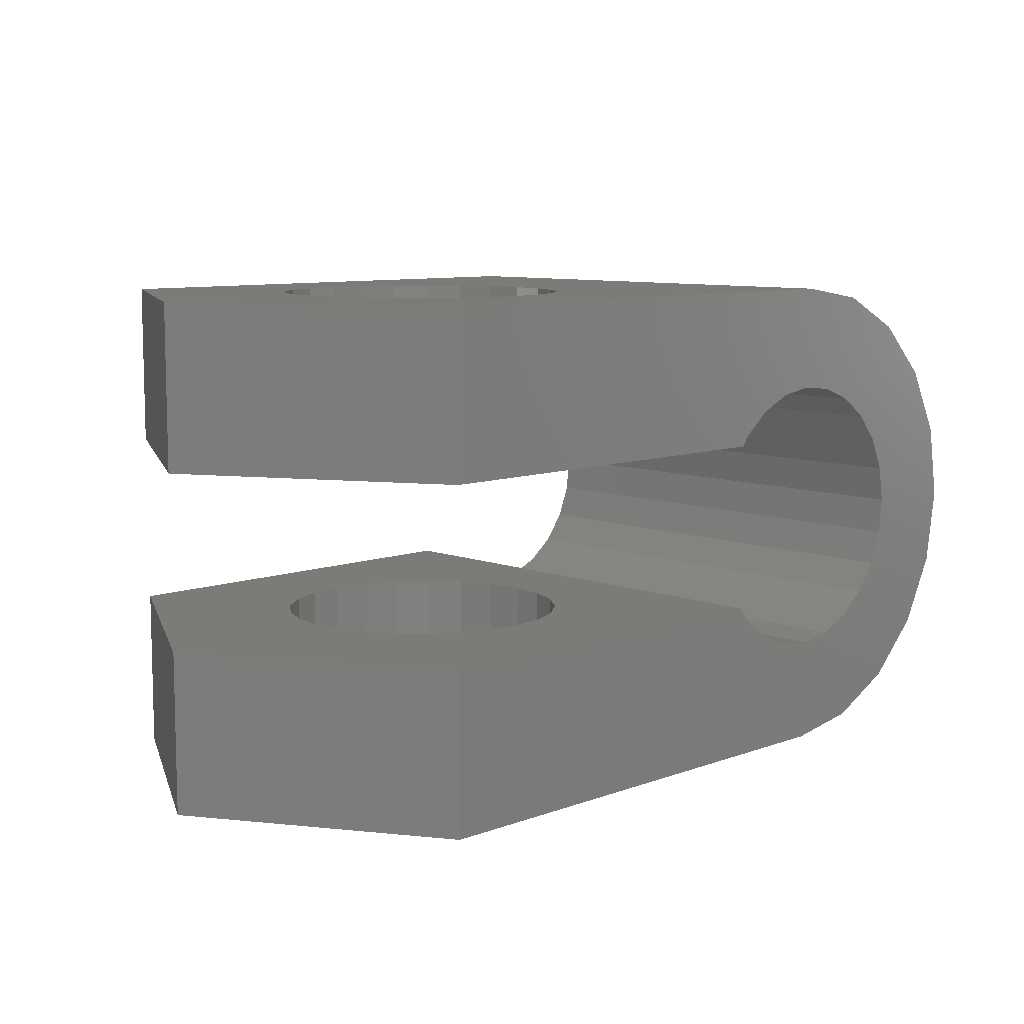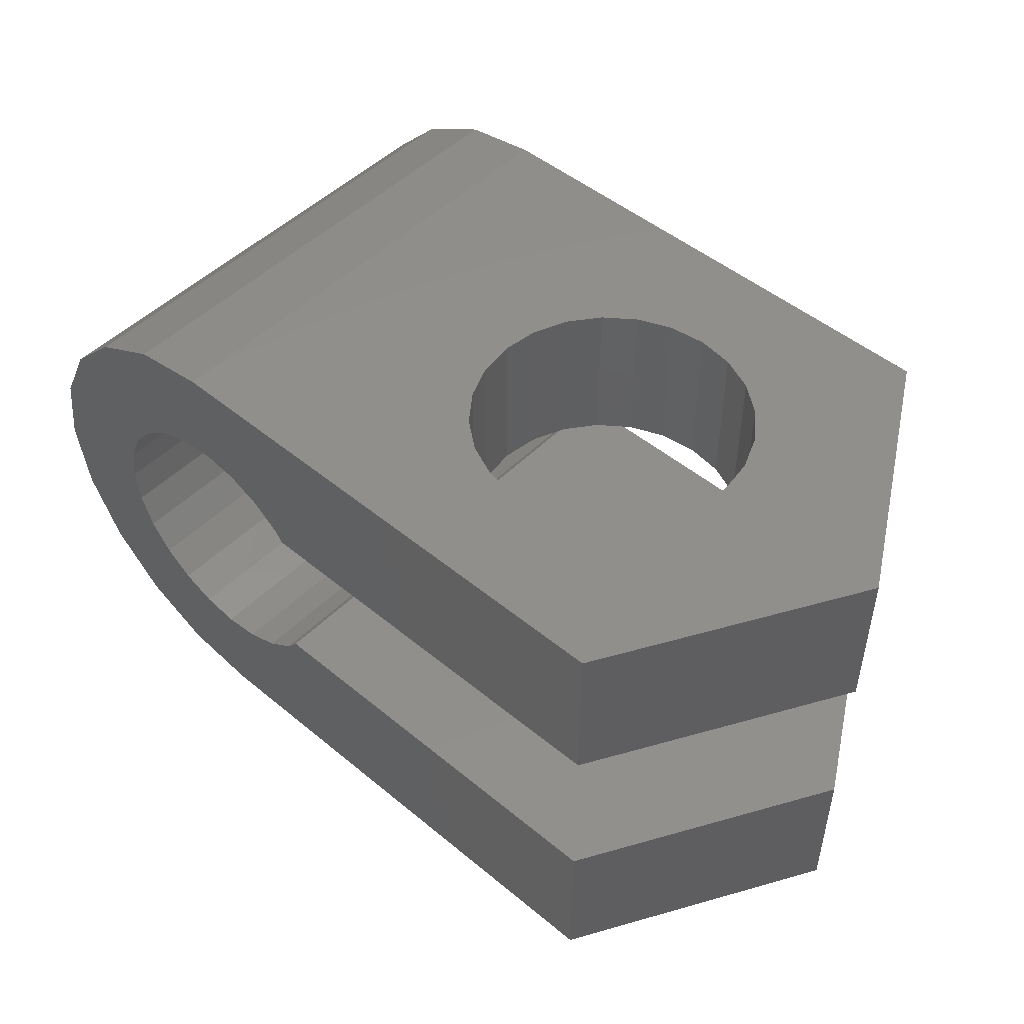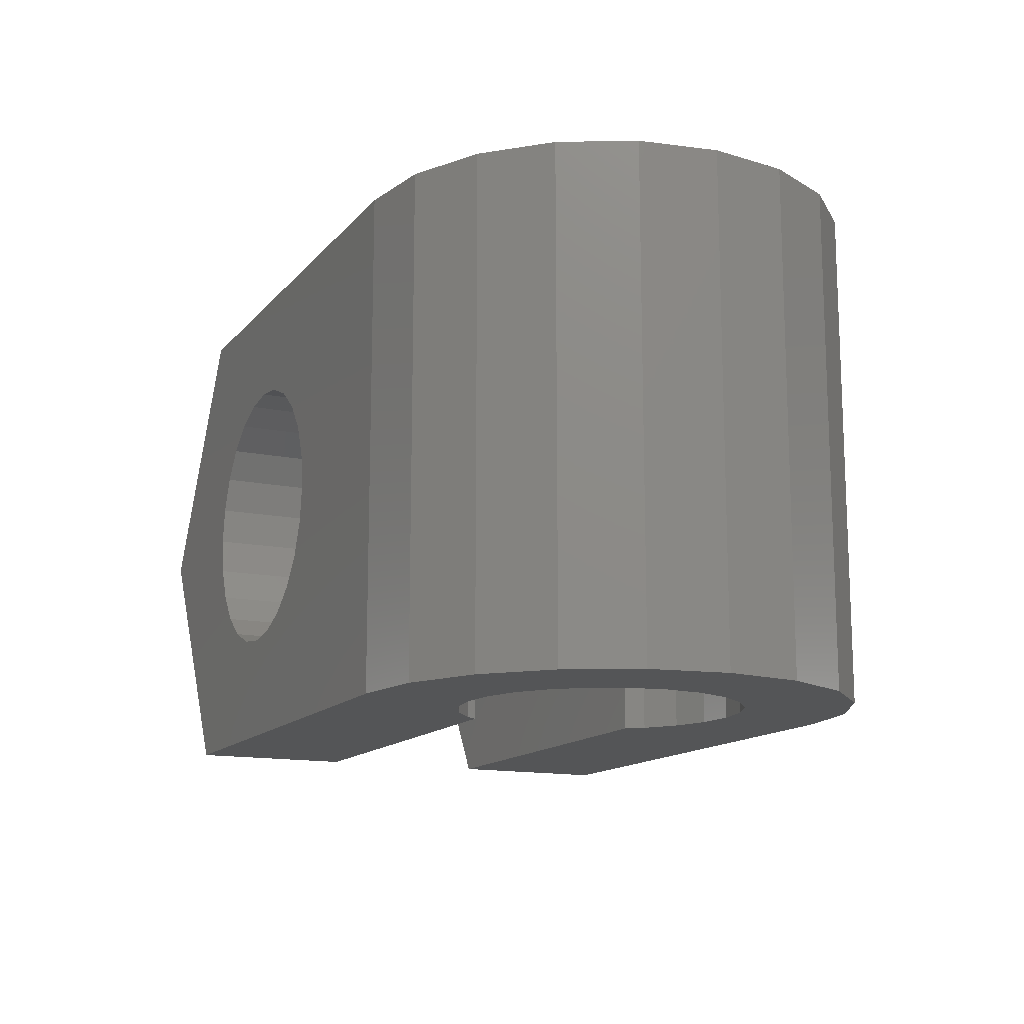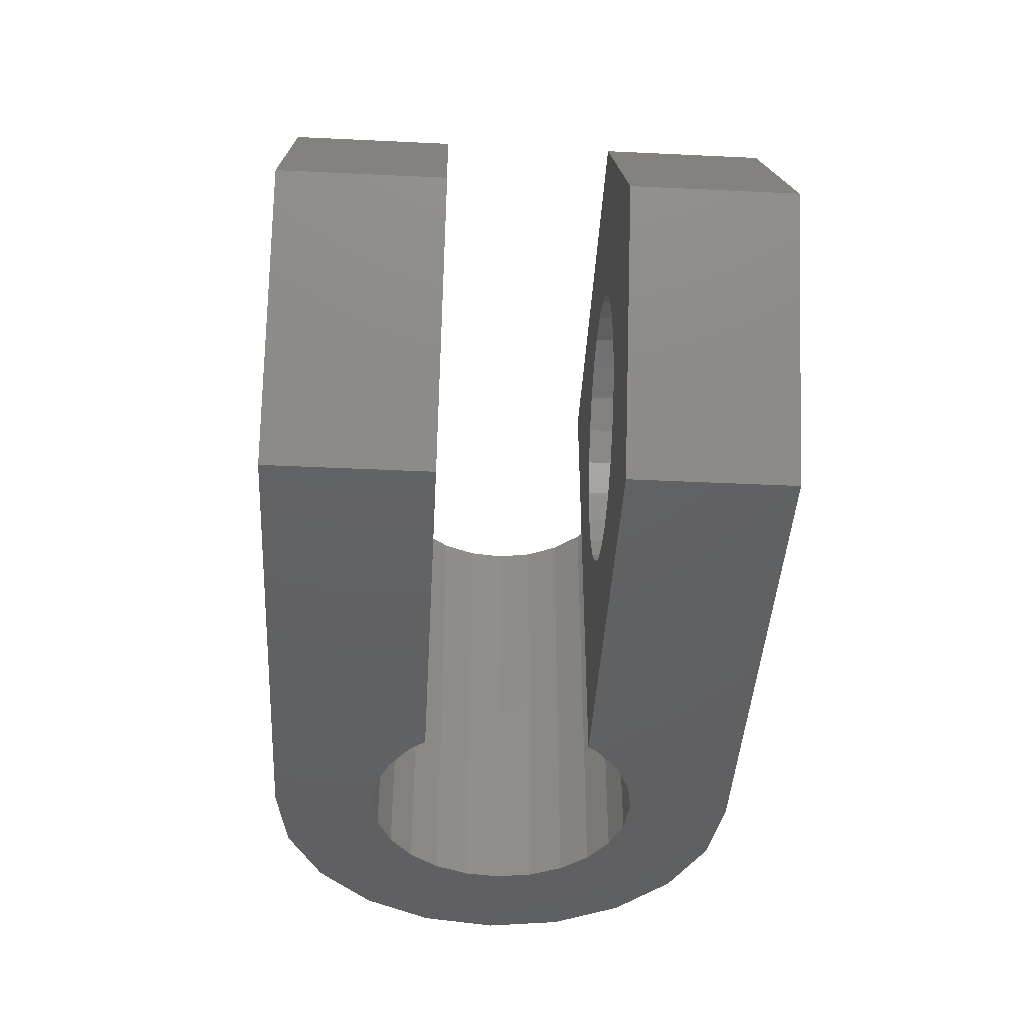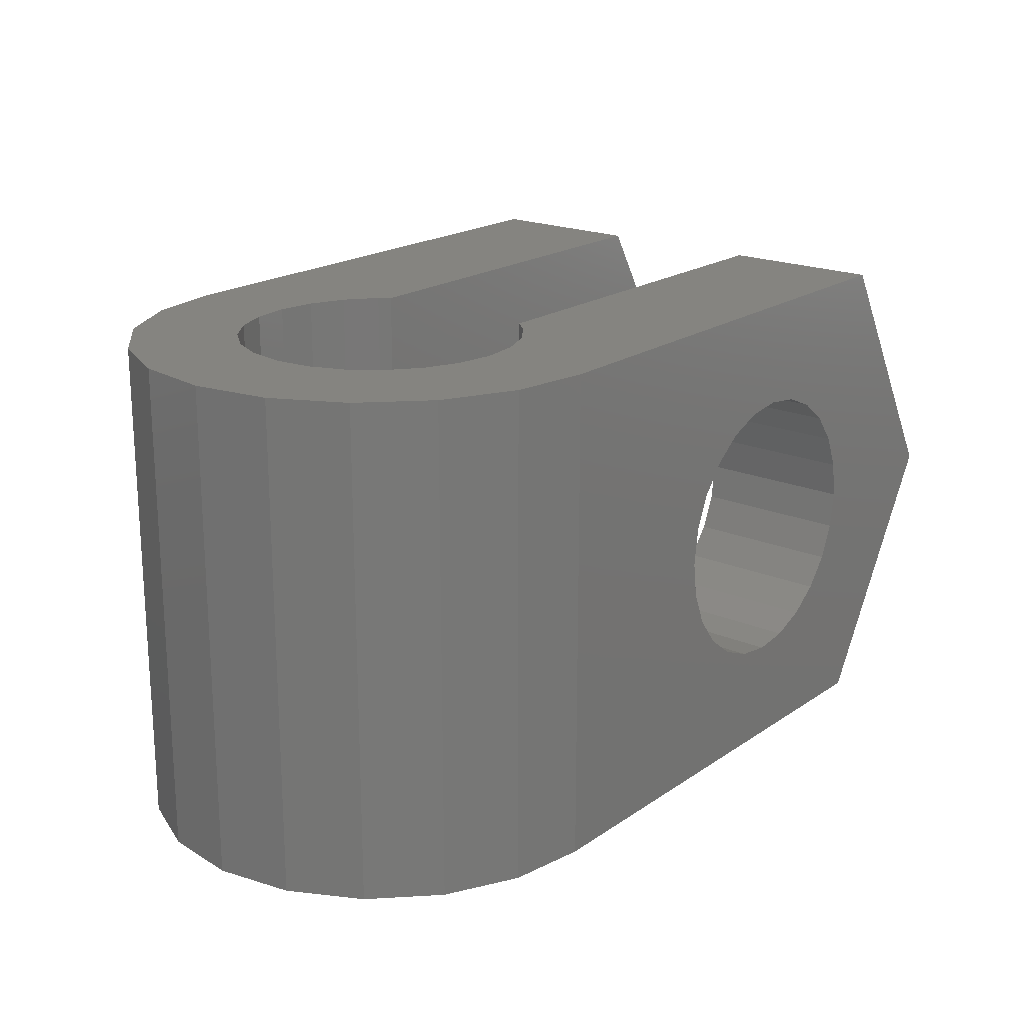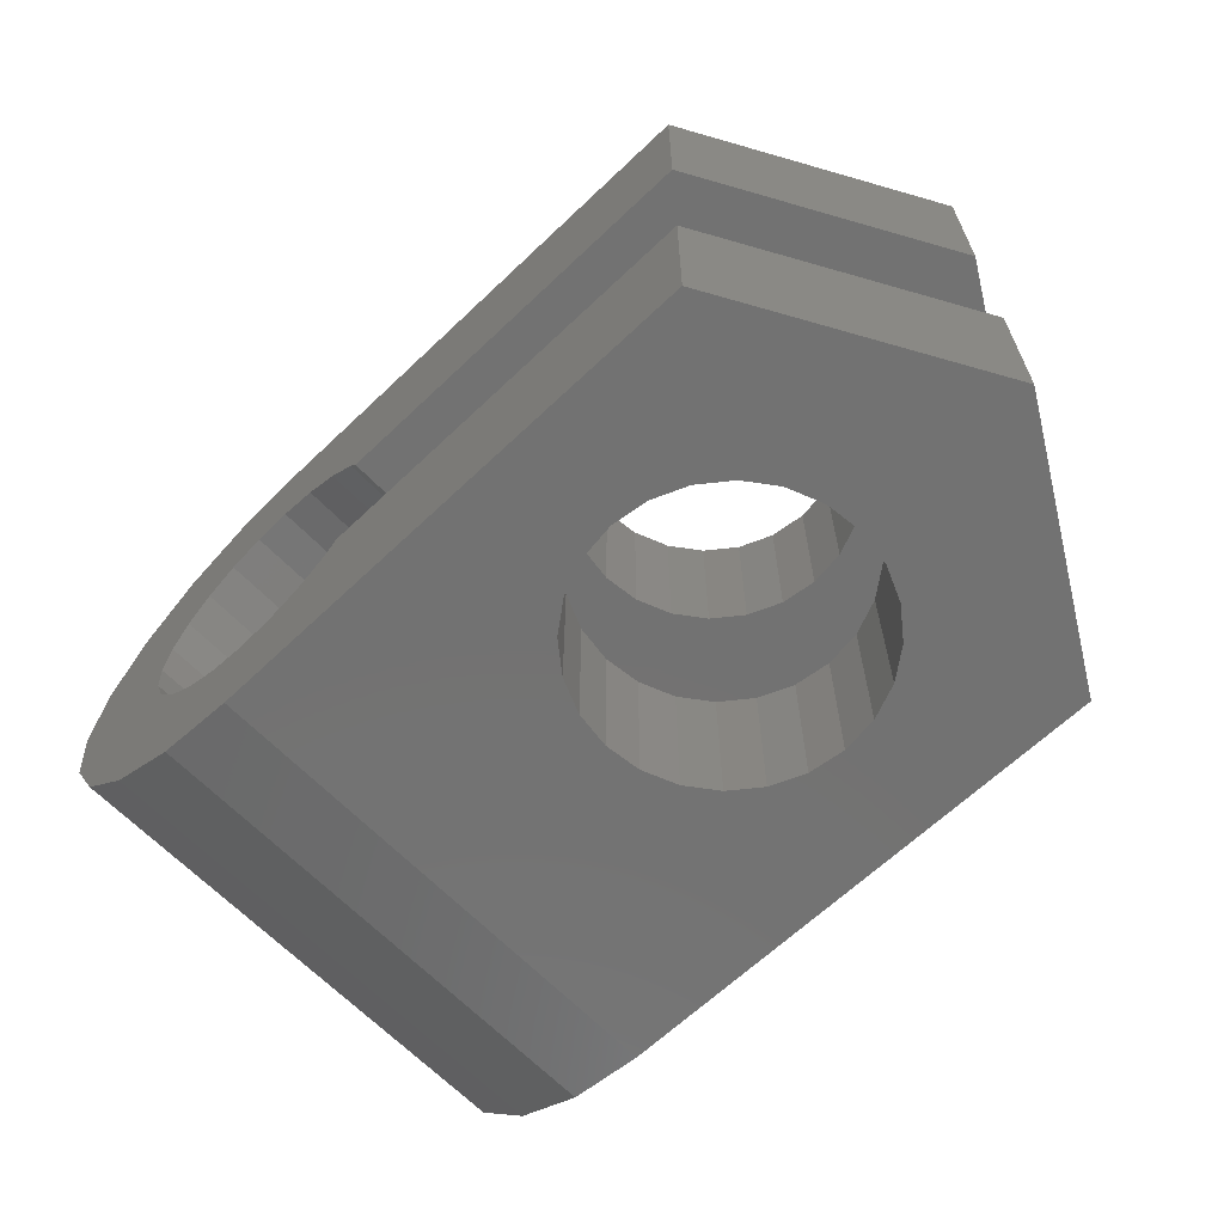
<metadata>
{"format":"stl","ext":"stl","renderer":"f3d","projection":"perspective","resolution":1024,"background":"white","views":[{"elev":8.9,"azim":135.5,"up":"+Y"},{"elev":49.0,"azim":42.5,"up":"+Y"},{"elev":-13.9,"azim":-115.0,"up":"+Z"},{"elev":-43.3,"azim":86.8,"up":"+Z"},{"elev":19.7,"azim":-51.2,"up":"+Z"},{"elev":-64.4,"azim":43.8,"up":"+Y"}]}
</metadata>
<code>
# stl→obj: 176 verts, 356 faces
v 13.43 4.763 9.225
v 14.09 0.09622 10.07
v 13.43 0.09622 9.225
v 14.09 4.763 10.07
v 20.54 9.78 5.125
v 19.88 14.45 4.276
v 19.88 9.78 4.276
v 20.54 14.45 5.125
v 20.95 14.45 6.114
v 20.95 9.78 6.114
v 14.09 4.763 4.276
v 13.43 0.09622 5.125
v 14.09 0.09622 4.276
v 13.43 4.763 5.125
v 4.126 4.449 14.35
v 4.958 3.776 -1.252e-30
v 4.126 4.449 -1.252e-30
v 4.958 3.776 14.35
v 15.92 0.09622 3.215
v 14.94 4.763 3.625
v 14.94 0.09622 3.625
v 15.92 4.763 3.215
v 21.09 4.763 7.175
v 20.95 0.09622 6.114
v 21.09 0.09622 7.175
v 20.95 4.763 6.114
v 20.54 4.763 9.225
v 20.95 0.09622 8.237
v 20.54 0.09622 9.225
v 20.95 4.763 8.237
v 19.88 4.763 10.07
v 19.88 0.09622 10.07
v 16.99 0.09622 3.075
v 16.99 4.763 3.075
v 19.04 4.763 10.73
v 19.04 0.09622 10.73
v 13.02 0.09622 6.114
v 13.02 4.763 6.114
v 18.05 4.763 11.14
v 18.05 0.09622 11.14
v 19.88 0.09622 4.276
v 19.04 4.763 3.625
v 19.04 0.09622 3.625
v 19.88 4.763 4.276
v 15.92 4.763 11.14
v 16.99 0.09622 11.28
v 15.92 0.09622 11.14
v 16.99 4.763 11.28
v 18.05 4.763 3.215
v 18.05 0.09622 3.215
v 14.94 0.09622 10.73
v 14.94 4.763 10.73
v 12.89 0.09622 7.175
v 12.89 4.763 7.175
v 13.02 0.09622 8.237
v 13.02 4.763 8.237
v 20.54 4.763 5.125
v 20.54 0.09622 5.125
v 4.278 10.25 -1.252e-30
v 3.604 9.414 14.35
v 3.604 9.414 -1.252e-30
v 4.278 10.25 14.35
v 6.993 3.173 14.35
v 8.057 3.285 -1.252e-30
v 6.993 3.173 -1.252e-30
v 8.057 3.285 14.35
v 5.935 3.341 14.35
v 6.95 3.18 -1.252e-30
v 5.935 3.341 -1.252e-30
v 3.169 8.436 14.35
v 3.169 8.436 -1.252e-30
v 3.113 6.315 -1.252e-30
v 3.497 5.315 14.35
v 3.497 5.315 -1.252e-30
v 3.113 6.315 14.35
v 10.27 9.818 14.35
v 10.3 9.78 -1.252e-30
v 10.3 9.78 14.35
v 10.07 10.09 -1.252e-30
v 10.07 10.09 14.35
v 9.242 10.77 -1.252e-30
v 9.242 10.77 14.35
v 3.001 7.379 -1.252e-30
v 3.001 7.379 14.35
v 7.208 11.37 14.35
v 6.143 11.26 -1.252e-30
v 7.208 11.37 -1.252e-30
v 6.143 11.26 14.35
v 8.265 11.2 14.35
v 8.265 11.2 -1.252e-30
v 5.144 10.87 14.35
v 5.144 10.87 -1.252e-30
v 9.056 3.668 14.35
v 9.922 4.297 -1.252e-30
v 9.056 3.668 -1.252e-30
v 9.922 4.297 14.35
v 10.3 4.763 14.35
v 10.3 4.763 -1.252e-30
v 13.43 14.45 9.225
v 14.09 9.78 10.07
v 13.43 9.78 9.225
v 14.09 14.45 10.07
v 12.89 14.45 7.175
v 13.02 9.78 8.237
v 12.89 9.78 7.175
v 13.02 14.45 8.237
v 14.94 14.45 10.73
v 14.94 9.78 10.73
v 15.92 9.78 11.14
v 15.92 14.45 11.14
v 13.02 14.45 6.114
v 13.02 9.78 6.114
v 16.99 9.78 3.075
v 18.05 14.45 3.215
v 16.99 14.45 3.075
v 18.05 9.78 3.215
v 14.09 14.45 4.276
v 13.43 9.78 5.125
v 14.09 9.78 4.276
v 13.43 14.45 5.125
v 18.05 14.45 11.14
v 16.99 9.78 11.28
v 16.99 14.45 11.28
v 18.05 9.78 11.14
v 19.04 14.45 3.625
v 19.04 9.78 3.625
v 15.92 9.78 3.215
v 15.92 14.45 3.215
v 21.09 14.45 7.175
v 21.09 9.78 7.175
v 14.94 9.78 3.625
v 14.94 14.45 3.625
v 20.54 14.45 9.225
v 20.95 9.78 8.237
v 20.54 9.78 9.225
v 20.95 14.45 8.237
v 19.88 14.45 10.07
v 19.04 9.78 10.73
v 19.04 14.45 10.73
v 19.88 9.78 10.07
v 0.2759 5.054 14.35
v 0.2759 9.489 14.35
v -0.07532 7.272 14.35
v 1.295 3.054 14.35
v 1.295 11.49 14.35
v 2.882 1.467 14.35
v 2.882 13.08 14.35
v 4.883 0.4474 14.35
v 7.1 0.09622 14.35
v 22.13 0.09622 14.35
v 22.13 4.763 14.35
v 4.883 14.1 14.35
v 7.1 14.45 14.35
v 22.13 14.45 14.35
v 13.85 9.78 14.35
v 22.13 9.78 14.35
v 22.13 9.78 1.036e-15
v 26.27 9.78 7.175
v 7.1 14.45 -1.252e-30
v 22.13 14.45 -1.252e-30
v 26.27 14.45 7.175
v 4.883 14.1 -1.252e-30
v 2.882 13.08 -1.252e-30
v 1.295 11.49 -1.252e-30
v 0.2759 9.489 -1.252e-30
v 26.27 4.763 7.175
v 26.27 0.09622 7.175
v 22.13 4.763 2.15e-15
v 22.13 0.09622 3.187e-15
v 13.85 0.09622 3.187e-15
v 7.1 0.09622 -1.252e-30
v 0.2759 5.054 -1.252e-30
v 1.295 3.054 -1.252e-30
v 2.882 1.467 -1.252e-30
v 4.883 0.4474 -1.252e-30
v -0.07532 7.272 -1.252e-30
f 1 2 3
f 2 1 4
f 5 6 7
f 6 5 8
f 9 5 10
f 5 9 8
f 11 12 13
f 12 11 14
f 15 16 17
f 16 15 18
f 19 20 21
f 20 19 22
f 23 24 25
f 24 23 26
f 27 28 29
f 28 27 30
f 31 29 32
f 29 31 27
f 30 25 28
f 25 30 23
f 21 11 13
f 11 21 20
f 33 22 19
f 22 33 34
f 35 32 36
f 32 35 31
f 14 37 12
f 37 14 38
f 39 36 40
f 36 39 35
f 41 42 43
f 42 41 44
f 45 46 47
f 46 45 48
f 43 49 50
f 49 43 42
f 50 34 33
f 34 50 49
f 45 51 52
f 51 45 47
f 52 2 4
f 2 52 51
f 38 53 37
f 53 38 54
f 48 40 46
f 40 48 39
f 54 55 53
f 55 54 56
f 57 41 58
f 41 57 44
f 59 60 61
f 60 59 62
f 63 64 65
f 64 63 66
f 67 68 69
f 68 67 65
f 65 67 63
f 61 70 71
f 70 61 60
f 72 73 74
f 73 72 75
f 74 15 17
f 15 74 73
f 76 77 78
f 77 76 79
f 79 76 80
f 80 81 79
f 81 80 82
f 83 75 72
f 75 83 84
f 85 86 87
f 86 85 88
f 89 87 90
f 87 89 85
f 82 90 81
f 90 82 89
f 91 59 92
f 59 91 62
f 88 92 86
f 92 88 91
f 93 94 95
f 94 93 96
f 56 3 55
f 3 56 1
f 26 58 24
f 58 26 57
f 97 94 96
f 94 97 98
f 99 100 101
f 100 99 102
f 103 104 105
f 104 103 106
f 71 84 83
f 84 71 70
f 107 100 102
f 100 107 108
f 18 69 16
f 69 18 67
f 107 109 108
f 109 107 110
f 111 105 112
f 105 111 103
f 113 114 115
f 114 113 116
f 117 118 119
f 118 117 120
f 121 122 123
f 122 121 124
f 116 125 114
f 125 116 126
f 104 99 101
f 99 104 106
f 66 95 64
f 95 66 93
f 123 109 110
f 109 123 122
f 127 115 128
f 115 127 113
f 129 10 130
f 10 129 9
f 126 6 125
f 6 126 7
f 131 117 119
f 117 131 132
f 133 134 135
f 134 133 136
f 127 132 131
f 132 127 128
f 137 138 139
f 138 137 140
f 120 112 118
f 112 120 111
f 139 124 121
f 124 139 138
f 137 135 140
f 135 137 133
f 136 130 134
f 130 136 129
f 141 142 143
f 142 141 144
f 142 144 145
f 145 144 146
f 145 146 147
f 147 146 84
f 84 146 75
f 75 146 148
f 75 148 73
f 73 148 15
f 15 148 18
f 18 148 149
f 18 149 67
f 67 149 63
f 63 149 66
f 66 149 150
f 66 150 93
f 93 150 96
f 96 150 97
f 97 150 151
f 147 70 152
f 70 147 84
f 152 70 60
f 152 60 62
f 152 62 91
f 152 91 153
f 153 91 88
f 153 88 85
f 153 85 154
f 154 85 89
f 154 89 82
f 154 82 80
f 154 80 76
f 154 76 155
f 154 155 156
f 157 116 113
f 116 157 126
f 126 157 158
f 126 158 7
f 7 158 5
f 5 158 10
f 10 158 130
f 130 158 156
f 130 156 134
f 134 156 135
f 135 156 140
f 140 156 138
f 138 156 124
f 124 156 122
f 77 112 78
f 112 77 118
f 118 77 119
f 119 77 131
f 131 77 157
f 131 157 127
f 127 157 113
f 78 112 105
f 78 105 104
f 78 104 101
f 78 101 100
f 78 100 108
f 78 108 109
f 78 109 122
f 78 122 156
f 78 156 155
f 159 132 160
f 132 159 117
f 117 159 120
f 120 159 153
f 160 132 128
f 160 128 115
f 120 153 111
f 111 153 103
f 103 153 106
f 106 153 99
f 99 153 102
f 102 153 107
f 107 153 110
f 110 153 123
f 160 125 161
f 125 160 114
f 114 160 115
f 161 125 6
f 161 6 8
f 161 8 9
f 161 9 129
f 161 129 136
f 161 136 154
f 154 136 133
f 154 133 137
f 154 137 139
f 154 139 121
f 154 121 123
f 154 123 153
f 152 159 162
f 159 152 153
f 147 162 163
f 162 147 152
f 147 164 145
f 164 147 163
f 145 165 142
f 165 145 164
f 155 76 78
f 160 158 157
f 158 160 161
f 161 156 158
f 156 161 154
f 166 150 167
f 150 166 151
f 168 167 169
f 167 168 166
f 167 170 169
f 170 167 43
f 170 43 50
f 170 50 33
f 43 167 41
f 41 167 58
f 58 167 24
f 24 167 25
f 25 167 150
f 25 150 28
f 28 150 29
f 29 150 32
f 32 150 36
f 36 150 40
f 40 150 46
f 170 149 171
f 149 170 12
f 12 170 13
f 13 170 21
f 21 170 19
f 19 170 33
f 149 12 37
f 149 37 53
f 149 53 55
f 149 55 3
f 149 3 2
f 149 2 51
f 149 51 47
f 149 47 46
f 149 46 150
f 164 172 165
f 172 164 173
f 173 164 163
f 173 163 174
f 174 163 83
f 83 163 71
f 71 163 162
f 71 162 61
f 61 162 59
f 59 162 92
f 92 162 159
f 92 159 86
f 86 159 87
f 87 159 160
f 87 160 90
f 90 160 81
f 81 160 79
f 79 160 77
f 77 160 157
f 174 72 175
f 72 174 83
f 175 72 74
f 175 74 17
f 175 17 16
f 175 16 171
f 171 16 69
f 171 69 68
f 171 68 65
f 171 65 64
f 171 64 170
f 170 64 95
f 170 95 94
f 170 94 98
f 170 98 168
f 170 168 169
f 172 176 165
f 98 20 168
f 20 98 11
f 11 98 14
f 14 98 38
f 38 98 97
f 168 20 22
f 168 22 34
f 38 97 54
f 54 97 56
f 56 97 1
f 1 97 4
f 4 97 52
f 52 97 45
f 45 97 48
f 168 42 166
f 42 168 49
f 49 168 34
f 166 42 44
f 166 44 57
f 166 57 26
f 166 26 23
f 166 23 151
f 151 23 30
f 151 30 27
f 151 27 31
f 151 31 35
f 151 35 39
f 151 39 48
f 151 48 97
f 149 175 171
f 175 149 148
f 148 174 175
f 174 148 146
f 144 174 146
f 174 144 173
f 141 173 144
f 173 141 172
f 143 172 141
f 172 143 176
f 142 176 143
f 176 142 165

</code>
